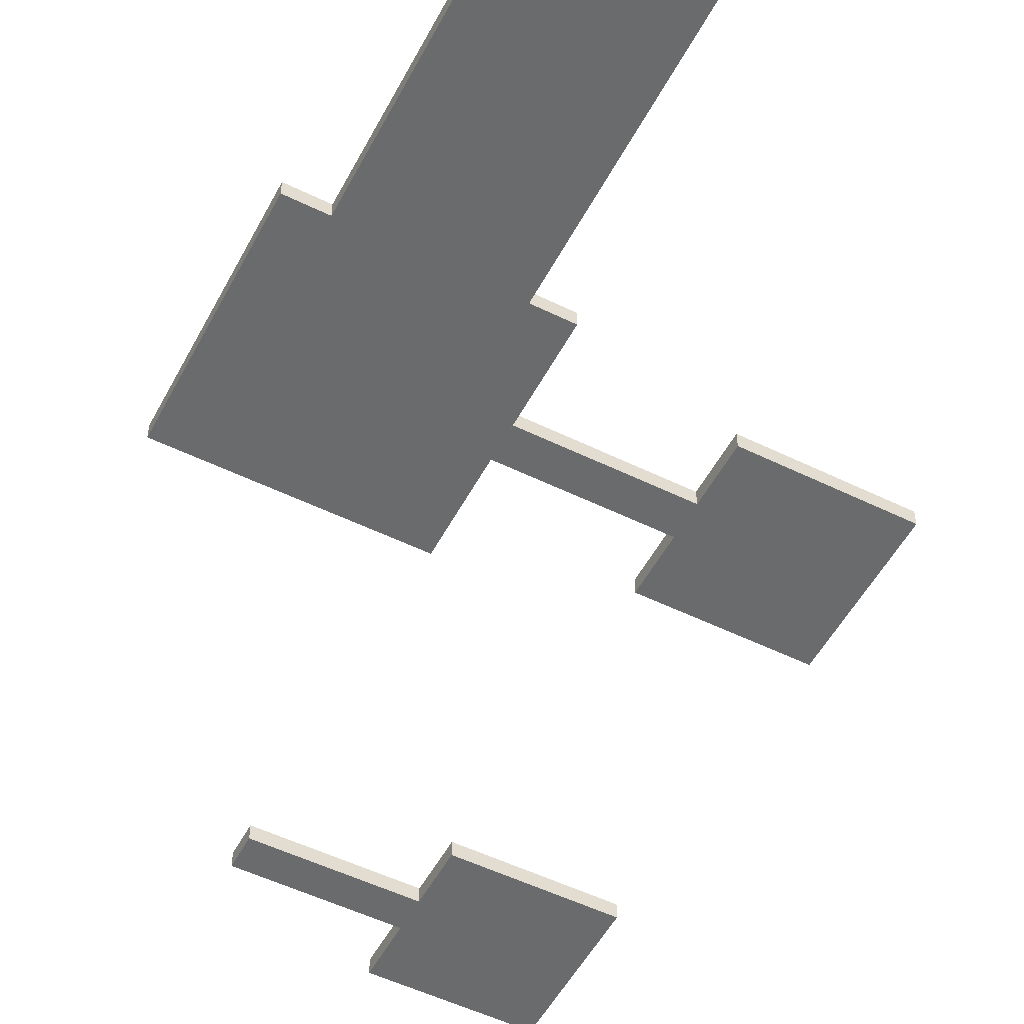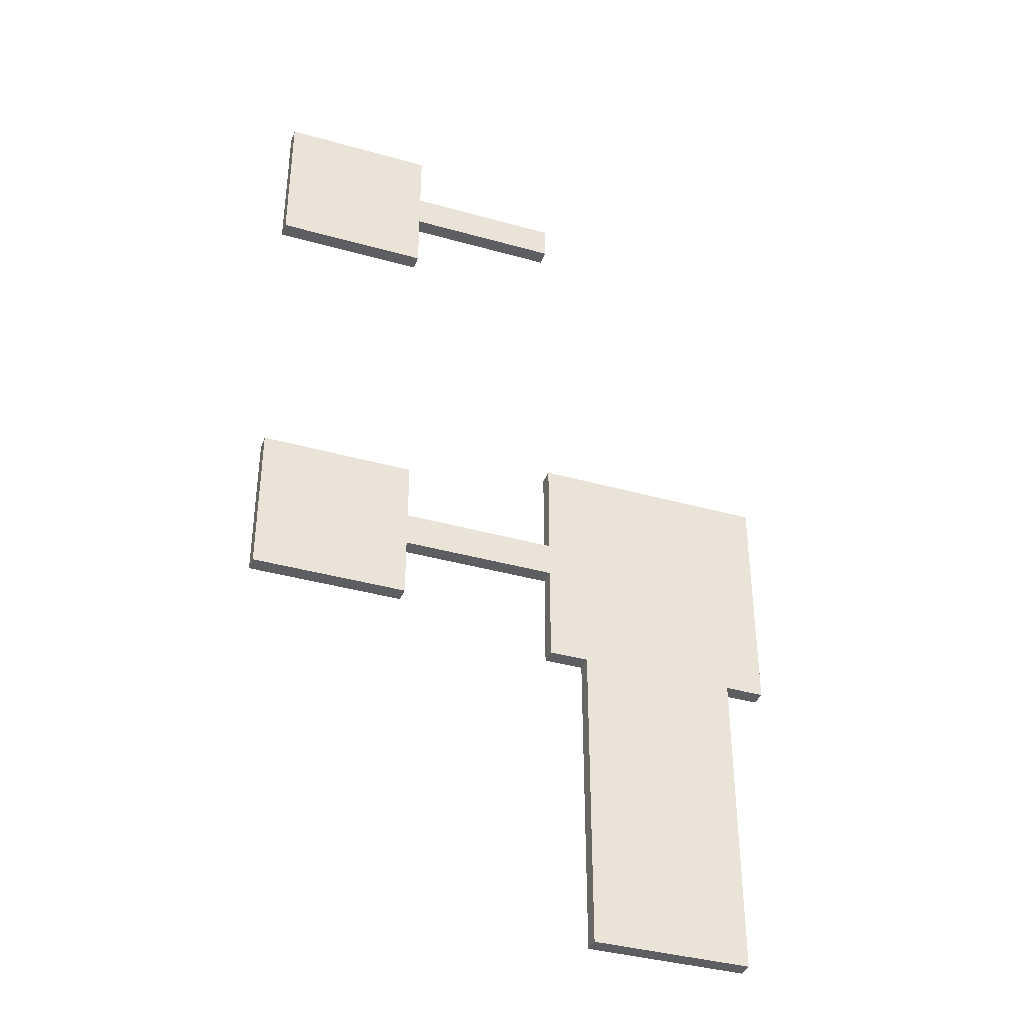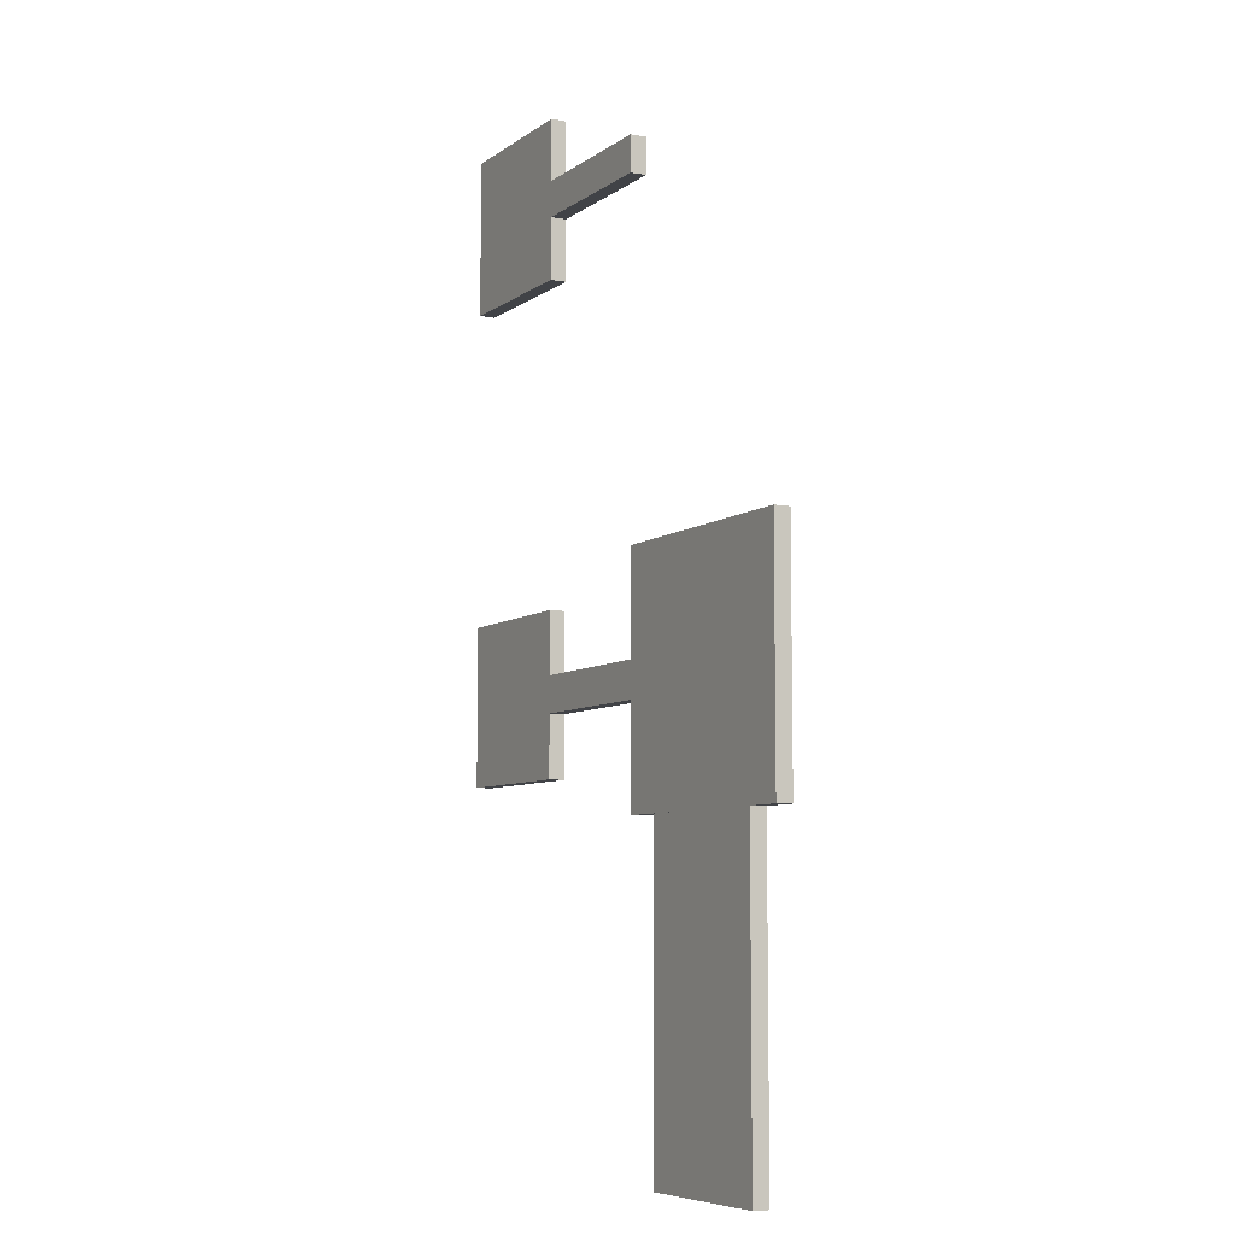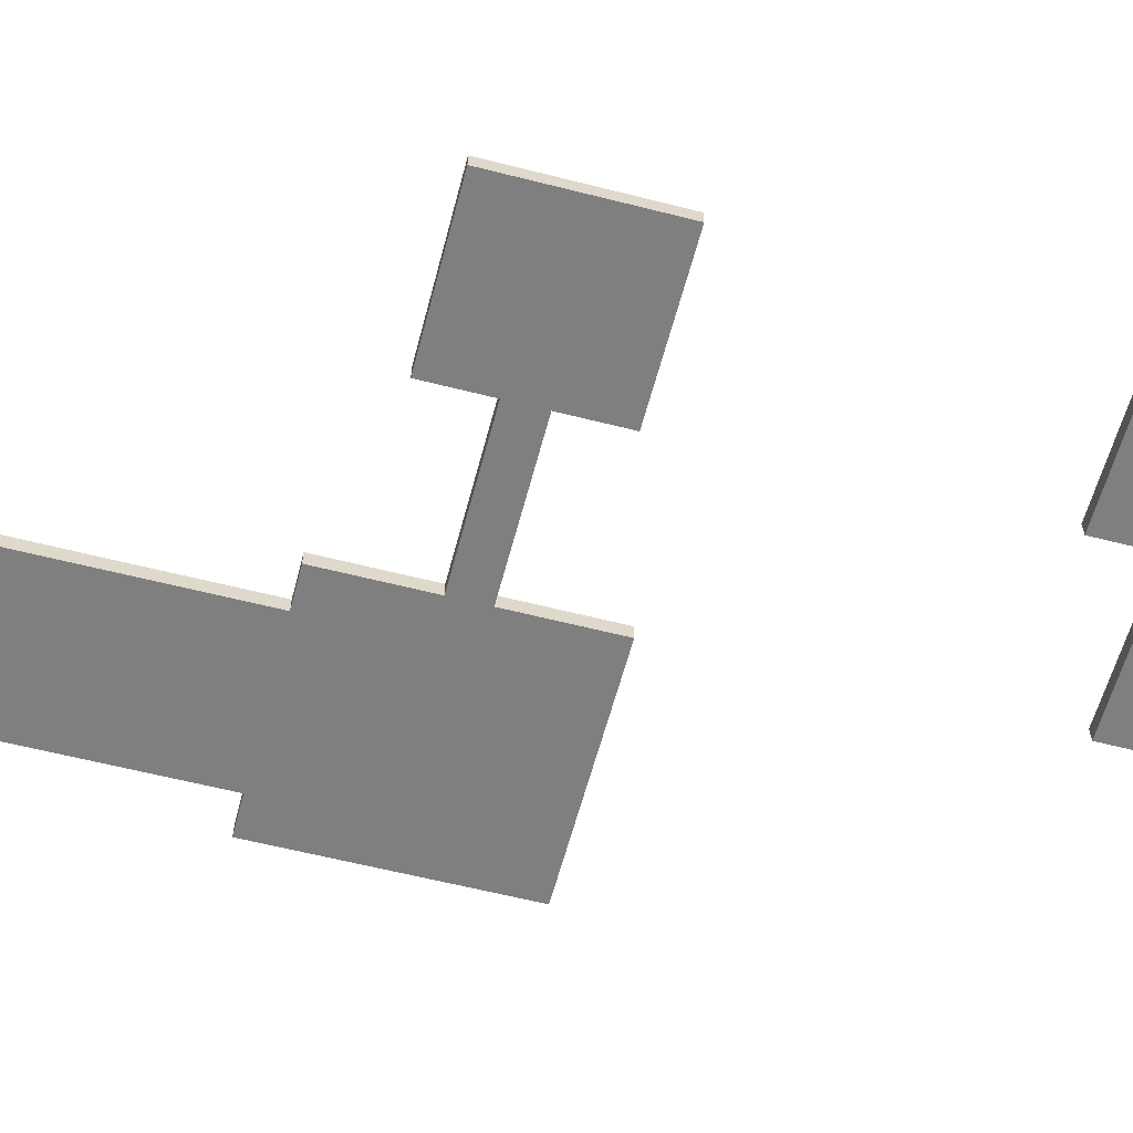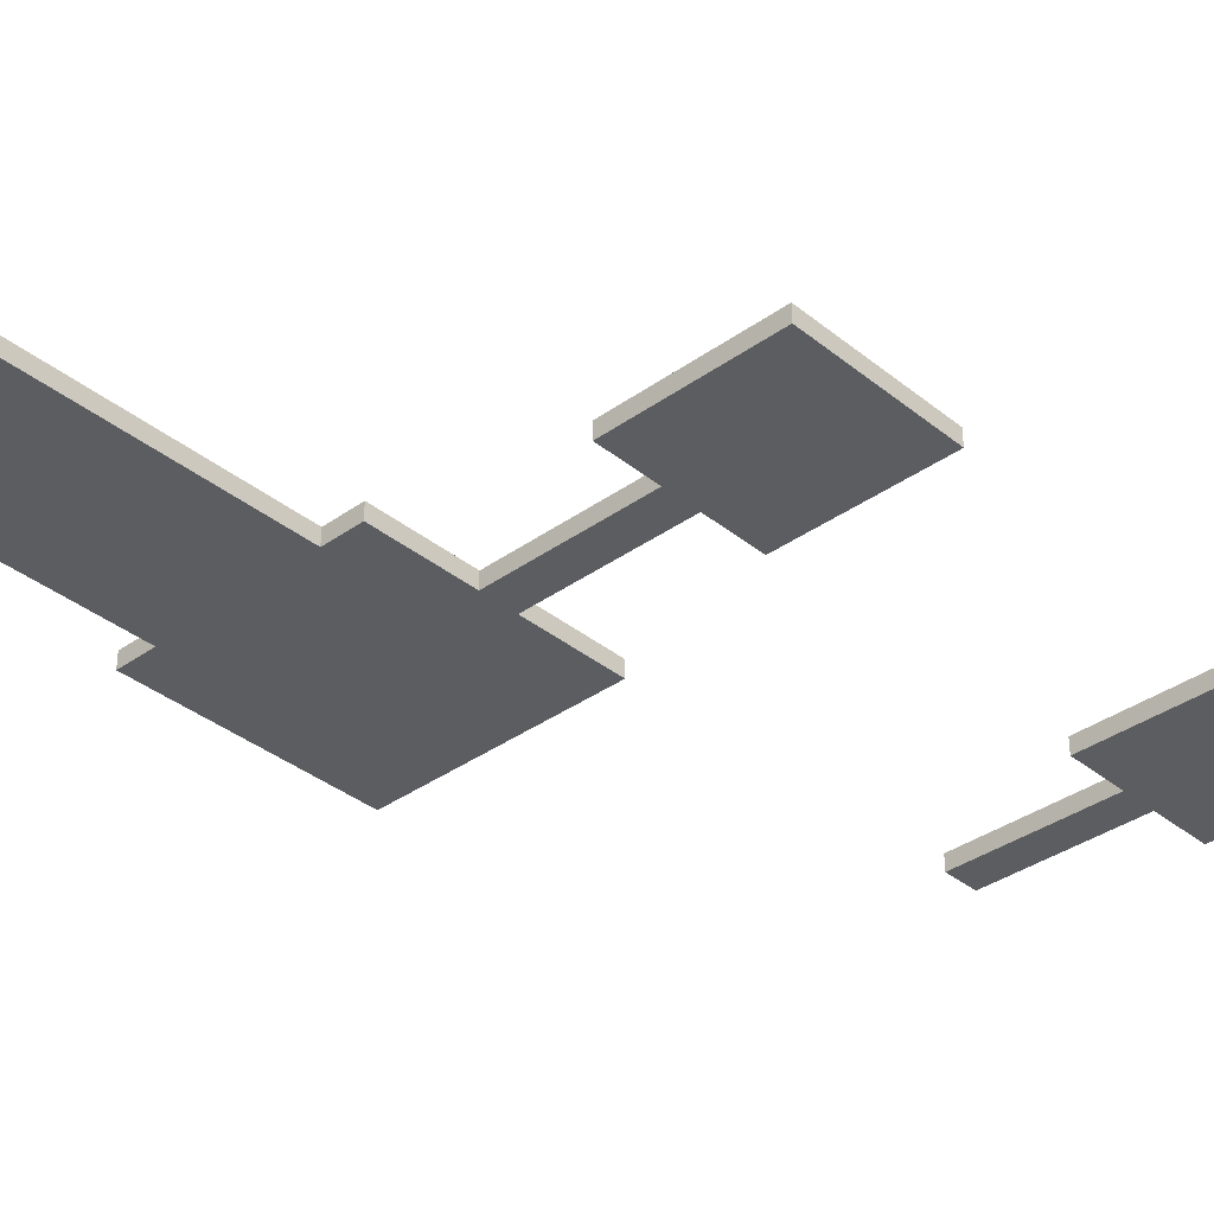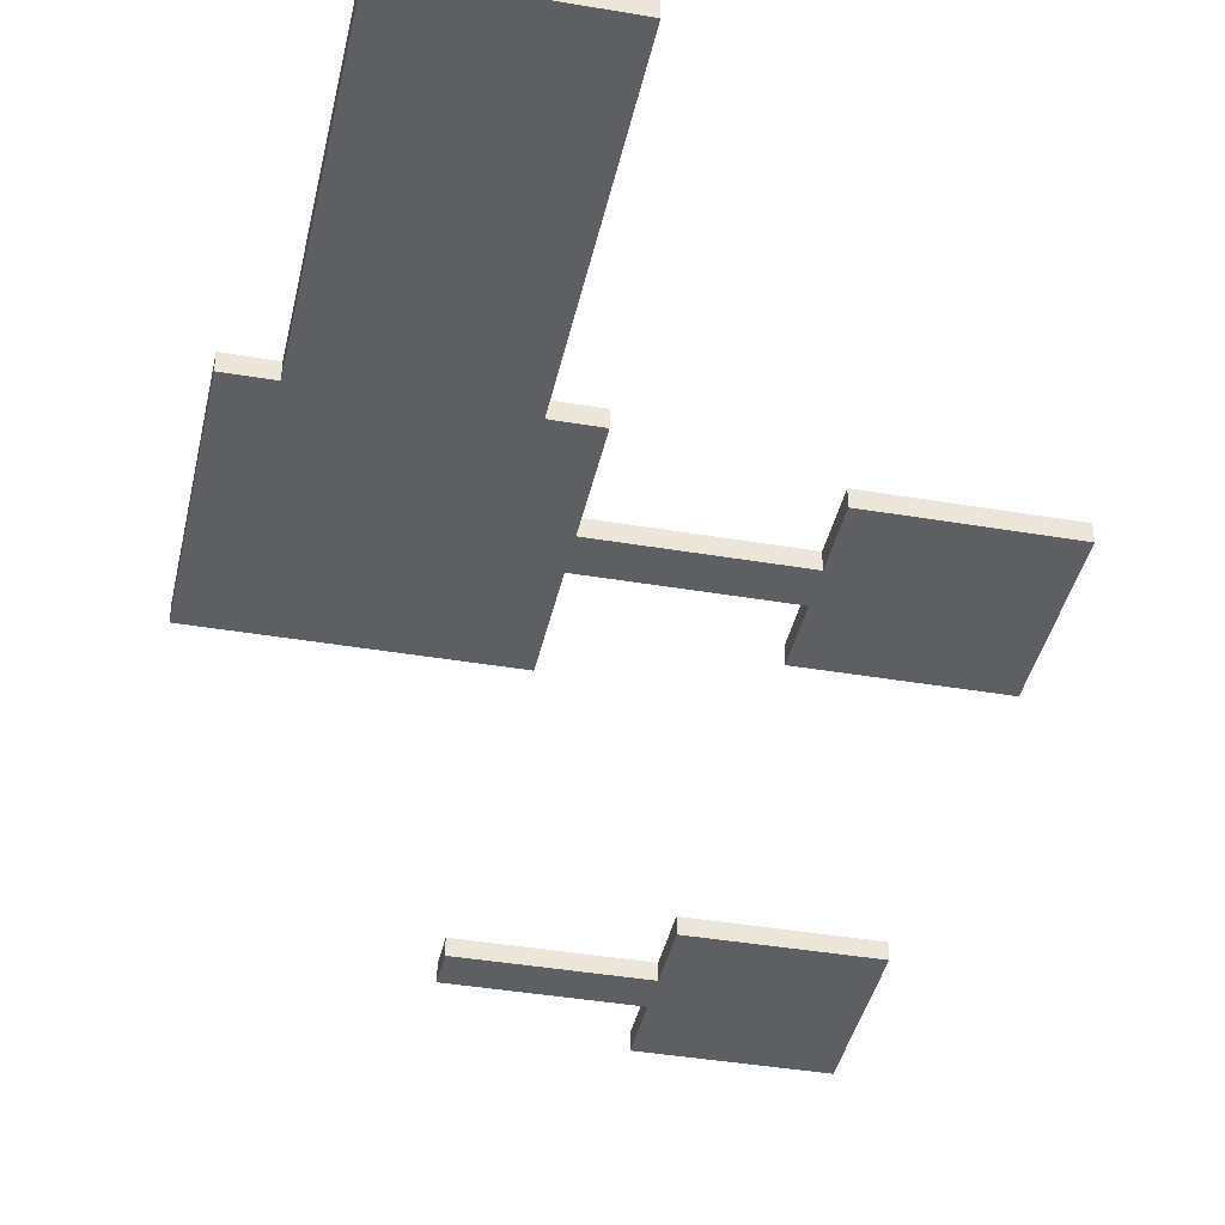
<metadata>
{"format":"obj","ext":"obj","renderer":"f3d","projection":"perspective","resolution":1024,"background":"white","views":[{"elev":-53.2,"azim":152.4,"up":"+Y"},{"elev":-38.0,"azim":-19.7,"up":"+Z"},{"elev":-7.2,"azim":61.7,"up":"+Z"},{"elev":-59.8,"azim":-104.7,"up":"+Y"},{"elev":-35.7,"azim":-136.7,"up":"+Y"},{"elev":-39.6,"azim":168.0,"up":"+Y"}]}
</metadata>
<code>
o Cube_Cube.001
v -70 8 4.5
v -70 12 4.5
v -70 8 -4.5
v -70 12 -4.5
v -30 8 4.5
v -30 12 4.5
v -30 8 -4.5
v -30 12 -4.5
v -110 8 20
v -110 12 20
v -110 8 -20
v -110 12 -20
v -70 8 20
v -70 12 20
v -70 8 -20
v -70 12 -20
v -110 8 -100
v -110 12 -100
v -110 8 -140
v -110 12 -140
v -70 8 -100
v -70 12 -100
v -70 8 -140
v -70 12 -140
v -70 8 -115.5
v -70 12 -115.5
v -70 8 -124.5
v -70 12 -124.5
v -30 8 -115.5
v -30 12 -115.5
v -30 8 -124.5
v -30 12 -124.5
v -20 8 -150
v -20 12 -150
v -20 8 -190
v -20 12 -190
v 20 8 -150
v 20 12 -150
v 20 8 -190
v 20 12 -190
v -30 8 -90
v -30 12 -90
v -30 8 -150
v -30 12 -150
v 30 8 -90
v 30 12 -90
v 30 8 -150
v 30 12 -150
v -20 8 -190
v -20 12 -190
v -20 8 -230
v -20 12 -230
v 20 8 -190
v 20 12 -190
v 20 8 -230
v 20 12 -230
f 1 2 4 3
f 3 4 8 7
f 7 8 6 5
f 5 6 2 1
f 3 7 5 1
f 8 4 2 6
f 9 10 12 11
f 11 12 16 15
f 15 16 14 13
f 13 14 10 9
f 11 15 13 9
f 16 12 10 14
f 17 18 20 19
f 19 20 24 23
f 23 24 22 21
f 21 22 18 17
f 19 23 21 17
f 24 20 18 22
f 25 26 28 27
f 27 28 32 31
f 31 32 30 29
f 29 30 26 25
f 27 31 29 25
f 32 28 26 30
f 33 34 36 35
f 35 36 40 39
f 39 40 38 37
f 37 38 34 33
f 35 39 37 33
f 40 36 34 38
f 41 42 44 43
f 43 44 48 47
f 47 48 46 45
f 45 46 42 41
f 43 47 45 41
f 48 44 42 46
f 49 50 52 51
f 51 52 56 55
f 55 56 54 53
f 53 54 50 49
f 51 55 53 49
f 56 52 50 54

</code>
